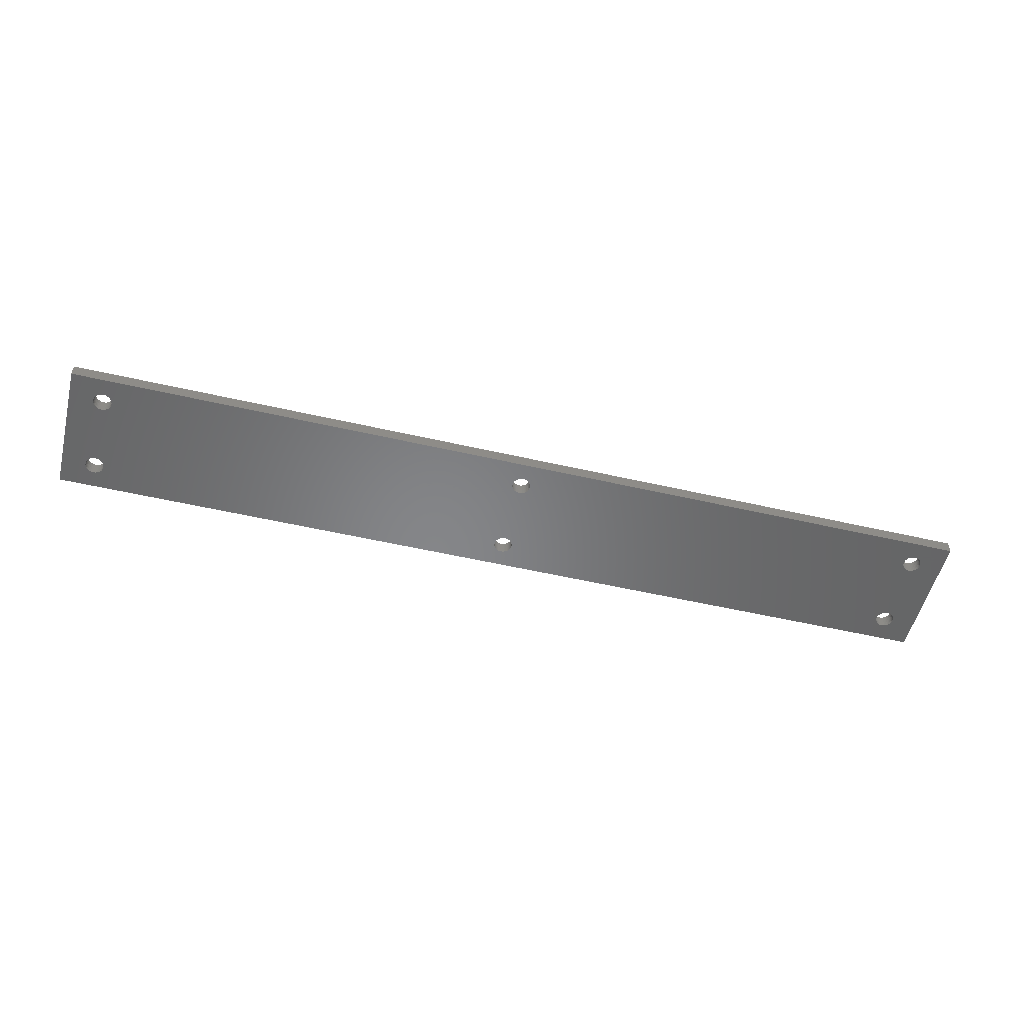
<metadata>
{"format":"stl","ext":"stl","renderer":"f3d","projection":"perspective","resolution":1024,"background":"white","views":[{"elev":-53.0,"azim":-13.9,"up":"+Z"}]}
</metadata>
<code>
# stl→obj: 470 verts, 984 faces
v 2274 451.4 1926
v 2274 451.4 1922
v 2274 454 1926
v 2274 454 1922
v 2274 471.4 1926
v 2274 471.4 1922
v 2274 483.4 1926
v 2274 483.4 1922
v 2274 491.4 1926
v 2274 491.4 1922
v 1994 451.4 1926
v 1994 451.4 1922
v 1997 451.4 1926
v 1997 451.4 1922
v 2069 451.4 1926
v 2069 451.4 1922
v 2199 451.4 1926
v 2199 451.4 1922
v 1994 491.4 1926
v 1994 491.4 1922
v 1994 483.4 1926
v 1994 483.4 1922
v 1994 471.4 1926
v 1994 471.4 1922
v 1994 454 1926
v 1994 454 1922
v 2199 491.4 1926
v 2199 491.4 1922
v 2069 491.4 1926
v 2069 491.4 1922
v 1997 491.4 1926
v 1997 491.4 1922
v 2001 483.9 1922
v 2001 483.4 1922
v 1997 483.4 1922
v 2005 480.8 1922
v 2005 481 1922
v 2069 471.4 1922
v 2006 481.3 1922
v 2006 481.6 1922
v 2006 482 1922
v 2002 481.6 1922
v 2002 481.3 1922
v 1997 471.4 1922
v 2002 481 1922
v 2003 480.8 1922
v 2003 480.7 1922
v 2004 480.7 1922
v 2001 482.9 1922
v 2001 482.5 1922
v 2001 482 1922
v 2006 485.5 1922
v 2005 485.8 1922
v 2004 486.1 1922
v 2004 486.2 1922
v 2002 485.8 1922
v 2002 485.5 1922
v 2006 482.5 1922
v 2006 482.9 1922
v 2069 483.4 1922
v 2007 483.4 1922
v 2006 483.9 1922
v 2006 484.4 1922
v 2005 486 1922
v 2003 486.1 1922
v 2003 486 1922
v 2006 484.8 1922
v 2006 485.2 1922
v 2002 485.2 1922
v 2001 484.8 1922
v 2001 484.4 1922
v 2264 480.7 1922
v 2263 480.7 1922
v 2262 481.3 1922
v 2262 481 1922
v 2199 471.4 1922
v 2265 480.8 1922
v 2265 481 1922
v 2266 481.3 1922
v 2263 480.8 1922
v 2266 481.6 1922
v 2266 482 1922
v 2266 482.5 1922
v 2266 482.9 1922
v 2261 482.5 1922
v 2261 482 1922
v 2262 481.6 1922
v 2262 485.8 1922
v 2262 485.5 1922
v 2262 485.2 1922
v 2261 484.8 1922
v 2264 486.1 1922
v 2264 486.2 1922
v 2263 486.1 1922
v 2263 486 1922
v 2266 484.8 1922
v 2266 485.2 1922
v 2266 485.5 1922
v 2261 484.4 1922
v 2261 483.9 1922
v 2199 483.4 1922
v 2261 483.4 1922
v 2261 482.9 1922
v 2265 485.8 1922
v 2265 486 1922
v 2267 483.4 1922
v 2266 483.9 1922
v 2266 484.4 1922
v 2131 482.5 1922
v 2131 482 1922
v 2132 481.6 1922
v 2132 481.3 1922
v 2132 481 1922
v 2136 482 1922
v 2136 481.6 1922
v 2136 481.3 1922
v 2133 480.8 1922
v 2133 480.7 1922
v 2134 480.7 1922
v 2135 480.8 1922
v 2135 481 1922
v 2136 482.5 1922
v 2136 482.9 1922
v 2137 483.4 1922
v 2136 483.9 1922
v 2131 484.8 1922
v 2131 484.4 1922
v 2131 483.9 1922
v 2131 483.4 1922
v 2131 482.9 1922
v 2136 484.4 1922
v 2136 484.8 1922
v 2136 485.2 1922
v 2133 486 1922
v 2132 485.8 1922
v 2136 485.5 1922
v 2135 485.8 1922
v 2135 486 1922
v 2134 486.1 1922
v 2134 486.2 1922
v 2133 486.1 1922
v 2132 485.5 1922
v 2132 485.2 1922
v 1997 454 1922
v 2069 454 1922
v 2199 454 1922
v 2264 456.7 1922
v 2265 456.8 1922
v 2261 458 1922
v 2261 458.5 1922
v 2261 458.9 1922
v 2262 457.6 1922
v 2262 457.3 1922
v 2262 457 1922
v 2263 456.8 1922
v 2263 456.7 1922
v 2266 458.5 1922
v 2266 458 1922
v 2266 457.6 1922
v 2265 457 1922
v 2266 457.3 1922
v 2266 458.9 1922
v 2267 459.4 1922
v 2266 459.9 1922
v 2266 460.4 1922
v 2266 460.8 1922
v 2266 461.2 1922
v 2266 461.5 1922
v 2265 461.8 1922
v 2265 462 1922
v 2264 462.1 1922
v 2264 462.2 1922
v 2263 462.1 1922
v 2263 462 1922
v 2262 461.8 1922
v 2262 461.5 1922
v 2262 461.2 1922
v 2261 460.8 1922
v 2261 460.4 1922
v 2261 459.9 1922
v 2261 459.4 1922
v 2131 459.4 1922
v 2131 458.9 1922
v 2136 460.4 1922
v 2136 460.8 1922
v 2135 456.8 1922
v 2135 457 1922
v 2136 458 1922
v 2136 458.5 1922
v 2131 458.5 1922
v 2131 458 1922
v 2132 457.6 1922
v 2132 457.3 1922
v 2132 457 1922
v 2133 456.8 1922
v 2136 457.3 1922
v 2136 457.6 1922
v 2131 459.9 1922
v 2131 460.4 1922
v 2133 456.7 1922
v 2134 456.7 1922
v 2136 458.9 1922
v 2137 459.4 1922
v 2136 459.9 1922
v 2136 461.2 1922
v 2136 461.5 1922
v 2135 461.8 1922
v 2132 461.5 1922
v 2132 461.2 1922
v 2131 460.8 1922
v 2135 462 1922
v 2134 462.1 1922
v 2134 462.2 1922
v 2133 462.1 1922
v 2133 462 1922
v 2132 461.8 1922
v 2001 458.9 1922
v 2001 458.5 1922
v 2002 457.3 1922
v 2002 457 1922
v 2003 456.8 1922
v 2001 458 1922
v 2002 457.6 1922
v 2005 456.8 1922
v 2005 457 1922
v 2006 457.3 1922
v 2006 457.6 1922
v 2006 458 1922
v 2006 458.5 1922
v 2006 458.9 1922
v 2007 459.4 1922
v 2006 459.9 1922
v 2006 460.4 1922
v 2006 461.5 1922
v 2005 461.8 1922
v 2006 460.8 1922
v 2006 461.2 1922
v 2002 461.8 1922
v 2002 461.5 1922
v 2002 461.2 1922
v 2001 460.8 1922
v 2003 456.7 1922
v 2004 456.7 1922
v 2001 460.4 1922
v 2001 459.9 1922
v 2001 459.4 1922
v 2005 462 1922
v 2004 462.1 1922
v 2004 462.2 1922
v 2003 462.1 1922
v 2003 462 1922
v 2001 482.9 1926
v 2001 483.4 1926
v 1997 483.4 1926
v 2002 485.2 1926
v 2002 485.5 1926
v 2002 485.8 1926
v 2003 486 1926
v 2003 486.1 1926
v 2005 485.8 1926
v 2006 485.5 1926
v 2006 485.2 1926
v 2006 484.8 1926
v 2004 486.2 1926
v 2004 486.1 1926
v 2005 486 1926
v 2001 483.9 1926
v 2001 484.4 1926
v 2001 484.8 1926
v 2006 484.4 1926
v 2006 483.9 1926
v 2069 483.4 1926
v 2007 483.4 1926
v 2069 471.4 1926
v 2006 482.9 1926
v 2004 480.7 1926
v 1997 471.4 1926
v 2002 481 1926
v 2002 481.3 1926
v 2006 482.5 1926
v 2006 482 1926
v 2006 481.6 1926
v 2006 481.3 1926
v 2005 481 1926
v 2005 480.8 1926
v 2003 480.7 1926
v 2003 480.8 1926
v 2002 481.6 1926
v 2001 482 1926
v 2001 482.5 1926
v 2261 484.4 1926
v 2261 484.8 1926
v 2262 485.2 1926
v 2262 485.5 1926
v 2262 485.8 1926
v 2263 486 1926
v 2263 486.1 1926
v 2264 486.2 1926
v 2264 486.1 1926
v 2265 486 1926
v 2265 485.8 1926
v 2266 485.5 1926
v 2266 485.2 1926
v 2266 484.8 1926
v 2266 484.4 1926
v 2266 483.9 1926
v 2267 483.4 1926
v 2266 481.6 1926
v 2266 481.3 1926
v 2265 481 1926
v 2265 480.8 1926
v 2264 480.7 1926
v 2266 482.9 1926
v 2266 482.5 1926
v 2266 482 1926
v 2263 480.7 1926
v 2199 471.4 1926
v 2263 480.8 1926
v 2262 481 1926
v 2262 481.3 1926
v 2262 481.6 1926
v 2261 482 1926
v 2261 482.5 1926
v 2261 482.9 1926
v 2199 483.4 1926
v 2261 483.4 1926
v 2261 483.9 1926
v 2131 483.9 1926
v 2131 484.4 1926
v 2131 484.8 1926
v 2132 485.2 1926
v 2135 486 1926
v 2135 485.8 1926
v 2132 485.5 1926
v 2132 485.8 1926
v 2133 486 1926
v 2133 486.1 1926
v 2134 486.2 1926
v 2134 486.1 1926
v 2136 485.5 1926
v 2136 485.2 1926
v 2136 484.8 1926
v 2136 482.5 1926
v 2136 482 1926
v 2131 483.4 1926
v 2131 482.9 1926
v 2131 482.5 1926
v 2136 484.4 1926
v 2136 483.9 1926
v 2137 483.4 1926
v 2136 482.9 1926
v 2136 481.6 1926
v 2136 481.3 1926
v 2135 481 1926
v 2132 481.3 1926
v 2132 481.6 1926
v 2131 482 1926
v 2135 480.8 1926
v 2134 480.7 1926
v 2133 480.7 1926
v 2133 480.8 1926
v 2132 481 1926
v 2267 459.4 1926
v 2266 458.9 1926
v 2266 458.5 1926
v 2264 456.7 1926
v 2262 457.6 1926
v 2261 458 1926
v 2199 454 1926
v 2261 458.5 1926
v 2266 458 1926
v 2266 457.6 1926
v 2266 457.3 1926
v 2263 456.7 1926
v 2263 456.8 1926
v 2262 457 1926
v 2262 457.3 1926
v 2265 457 1926
v 2265 456.8 1926
v 2263 462.1 1926
v 2264 462.2 1926
v 2261 460.4 1926
v 2261 460.8 1926
v 2262 461.2 1926
v 2265 461.8 1926
v 2266 461.5 1926
v 2266 459.9 1926
v 2266 460.4 1926
v 2261 458.9 1926
v 2261 459.4 1926
v 2261 459.9 1926
v 2262 461.5 1926
v 2262 461.8 1926
v 2263 462 1926
v 2264 462.1 1926
v 2265 462 1926
v 2266 461.2 1926
v 2266 460.8 1926
v 2137 459.4 1926
v 2136 458.9 1926
v 2131 460.4 1926
v 2131 460.8 1926
v 2133 456.8 1926
v 2132 457 1926
v 2069 454 1926
v 2131 458 1926
v 2131 458.5 1926
v 2136 458.5 1926
v 2136 458 1926
v 2136 457.6 1926
v 2136 457.3 1926
v 2135 457 1926
v 2135 456.8 1926
v 2132 457.3 1926
v 2132 457.6 1926
v 2136 459.9 1926
v 2136 460.4 1926
v 2134 456.7 1926
v 2133 456.7 1926
v 2131 458.9 1926
v 2131 459.4 1926
v 2131 459.9 1926
v 2136 461.5 1926
v 2136 461.2 1926
v 2136 460.8 1926
v 2132 461.2 1926
v 2132 461.5 1926
v 2132 461.8 1926
v 2133 462 1926
v 2133 462.1 1926
v 2134 462.2 1926
v 2134 462.1 1926
v 2135 462 1926
v 2135 461.8 1926
v 1997 454 1926
v 2002 457 1926
v 2002 457.3 1926
v 2002 461.5 1926
v 2002 461.8 1926
v 2006 458.9 1926
v 2006 458.5 1926
v 2004 456.7 1926
v 2003 456.7 1926
v 2003 456.8 1926
v 2002 457.6 1926
v 2001 458 1926
v 2001 458.5 1926
v 2006 458 1926
v 2006 457.6 1926
v 2006 457.3 1926
v 2001 458.9 1926
v 2001 459.4 1926
v 2001 459.9 1926
v 2001 460.4 1926
v 2005 457 1926
v 2005 456.8 1926
v 2001 460.8 1926
v 2002 461.2 1926
v 2006 461.5 1926
v 2006 461.2 1926
v 2006 460.8 1926
v 2006 460.4 1926
v 2006 459.9 1926
v 2007 459.4 1926
v 2003 462 1926
v 2003 462.1 1926
v 2004 462.2 1926
v 2004 462.1 1926
v 2005 462 1926
v 2005 461.8 1926
f 1 2 3
f 3 2 4
f 3 4 5
f 5 4 6
f 5 6 7
f 7 6 8
f 7 8 9
f 9 8 10
f 11 12 13
f 13 12 14
f 13 14 15
f 15 14 16
f 15 16 17
f 17 16 18
f 17 18 1
f 1 18 2
f 19 20 21
f 21 20 22
f 21 22 23
f 23 22 24
f 23 24 25
f 25 24 26
f 25 26 11
f 11 26 12
f 9 10 27
f 27 10 28
f 27 28 29
f 29 28 30
f 29 30 31
f 31 30 32
f 31 32 19
f 19 32 20
f 14 12 26
f 33 34 35
f 36 37 38
f 37 39 38
f 38 39 40
f 38 40 41
f 42 43 44
f 44 43 45
f 44 45 46
f 46 47 44
f 44 47 48
f 44 48 48
f 34 49 35
f 35 49 50
f 35 50 44
f 44 50 51
f 44 51 42
f 52 53 30
f 54 55 32
f 32 56 57
f 41 58 38
f 38 58 59
f 38 59 60
f 60 59 61
f 60 61 30
f 30 61 62
f 30 62 63
f 30 53 32
f 32 53 64
f 32 64 54
f 55 65 32
f 32 65 66
f 32 66 56
f 63 67 30
f 30 67 68
f 30 68 52
f 57 69 32
f 32 69 70
f 32 70 35
f 35 70 71
f 35 71 33
f 72 6 72
f 72 6 73
f 74 75 76
f 72 77 6
f 6 77 78
f 6 78 79
f 76 75 6
f 6 75 80
f 6 80 73
f 79 81 6
f 6 81 82
f 6 82 8
f 8 82 83
f 8 83 84
f 85 86 76
f 76 86 87
f 76 87 74
f 88 89 28
f 28 89 90
f 28 90 91
f 92 93 10
f 10 93 94
f 10 94 28
f 28 94 95
f 28 95 88
f 96 97 10
f 10 97 98
f 91 99 28
f 28 99 100
f 28 100 101
f 101 100 102
f 101 102 76
f 76 102 103
f 76 103 85
f 98 104 10
f 10 104 105
f 10 105 92
f 84 106 8
f 8 106 107
f 8 107 10
f 10 107 108
f 10 108 96
f 109 110 38
f 110 111 38
f 38 111 112
f 38 112 113
f 114 76 115
f 115 76 116
f 113 117 38
f 38 117 118
f 38 118 76
f 76 118 119
f 76 119 119
f 119 120 76
f 76 120 121
f 76 121 116
f 114 122 76
f 76 122 123
f 76 123 101
f 101 123 124
f 101 124 28
f 28 124 125
f 126 127 30
f 30 127 128
f 30 128 60
f 60 128 129
f 60 129 38
f 38 129 130
f 38 130 109
f 125 131 28
f 28 131 132
f 28 132 133
f 134 135 30
f 133 136 28
f 28 136 137
f 28 137 138
f 138 139 28
f 28 139 140
f 28 140 30
f 30 140 141
f 30 141 134
f 135 142 30
f 30 142 143
f 30 143 126
f 14 144 16
f 16 144 145
f 16 145 18
f 18 145 146
f 18 146 2
f 2 146 4
f 147 148 4
f 149 146 150
f 150 146 151
f 149 152 146
f 146 152 153
f 146 153 154
f 154 155 146
f 146 155 156
f 146 156 4
f 4 156 147
f 4 147 147
f 157 4 158
f 158 4 159
f 148 160 4
f 4 160 161
f 4 161 159
f 157 162 4
f 4 162 163
f 4 163 6
f 6 163 164
f 6 164 165
f 165 166 6
f 6 166 167
f 6 167 168
f 168 169 6
f 6 169 170
f 6 170 171
f 171 172 6
f 6 172 173
f 6 173 76
f 76 173 174
f 76 174 175
f 175 176 76
f 76 176 177
f 76 177 178
f 178 179 76
f 76 179 180
f 76 180 146
f 146 180 181
f 146 181 151
f 145 182 183
f 184 185 76
f 186 187 146
f 146 188 189
f 183 190 145
f 145 190 191
f 145 191 192
f 192 193 145
f 145 193 194
f 145 194 195
f 187 196 146
f 146 196 197
f 146 197 188
f 182 145 198
f 198 145 38
f 198 38 199
f 195 200 145
f 145 200 201
f 145 201 146
f 146 201 201
f 146 201 186
f 189 202 146
f 146 202 203
f 146 203 76
f 76 203 204
f 76 204 184
f 185 205 76
f 76 205 206
f 76 206 207
f 208 209 38
f 38 209 210
f 38 210 199
f 207 211 76
f 76 211 212
f 76 212 38
f 38 212 213
f 38 213 214
f 214 215 38
f 38 215 216
f 38 216 208
f 144 217 218
f 219 220 144
f 144 220 221
f 218 222 144
f 144 222 223
f 144 223 219
f 224 225 145
f 145 225 226
f 226 227 145
f 145 227 228
f 145 228 229
f 229 230 145
f 145 230 231
f 145 231 38
f 38 231 232
f 38 232 233
f 234 235 38
f 38 235 44
f 38 44 36
f 36 44 48
f 233 236 38
f 38 236 237
f 38 237 234
f 238 239 44
f 44 239 240
f 44 240 241
f 221 242 144
f 144 242 243
f 144 243 145
f 145 243 243
f 145 243 224
f 241 244 44
f 44 244 245
f 44 245 144
f 144 245 246
f 144 246 217
f 235 247 44
f 44 247 248
f 44 248 249
f 249 250 44
f 44 250 251
f 44 251 238
f 14 26 144
f 144 26 24
f 144 24 44
f 44 24 22
f 44 22 35
f 35 22 20
f 35 20 32
f 31 19 21
f 252 253 254
f 31 255 256
f 256 257 31
f 31 257 258
f 31 258 259
f 260 261 29
f 29 261 262
f 29 262 263
f 259 264 31
f 31 264 265
f 31 265 29
f 29 265 266
f 29 266 260
f 253 267 254
f 254 267 268
f 254 268 31
f 31 268 269
f 31 269 255
f 263 270 29
f 29 270 271
f 29 271 272
f 272 271 273
f 272 273 274
f 274 273 275
f 276 276 277
f 277 278 279
f 275 280 274
f 274 280 281
f 274 281 282
f 282 283 274
f 274 283 284
f 274 284 277
f 277 284 285
f 277 285 276
f 276 286 277
f 277 286 287
f 277 287 278
f 279 288 277
f 277 288 289
f 277 289 254
f 254 289 290
f 254 290 252
f 291 292 27
f 27 292 293
f 27 293 294
f 294 295 27
f 27 295 296
f 27 296 9
f 9 296 297
f 297 298 9
f 9 298 299
f 9 299 300
f 300 301 9
f 9 301 302
f 9 302 303
f 303 304 9
f 9 304 305
f 9 305 7
f 7 305 306
f 7 306 307
f 308 309 5
f 309 310 5
f 5 310 311
f 5 311 312
f 307 313 7
f 7 313 314
f 7 314 5
f 5 314 315
f 5 315 308
f 312 312 5
f 5 312 316
f 5 316 317
f 317 316 318
f 317 318 319
f 319 320 317
f 317 320 321
f 317 321 322
f 322 323 317
f 317 323 324
f 317 324 325
f 325 324 326
f 325 326 27
f 27 326 327
f 27 327 291
f 328 329 29
f 29 329 330
f 29 330 331
f 332 333 27
f 331 334 29
f 29 334 335
f 29 335 336
f 336 337 29
f 29 337 338
f 29 338 27
f 27 338 339
f 27 339 332
f 333 340 27
f 27 340 341
f 27 341 342
f 343 344 317
f 328 29 345
f 345 29 272
f 345 272 346
f 346 272 274
f 346 274 347
f 342 348 27
f 27 348 349
f 27 349 325
f 325 349 350
f 325 350 317
f 317 350 351
f 317 351 343
f 344 352 317
f 317 352 353
f 317 353 354
f 355 356 274
f 274 356 357
f 274 357 347
f 354 358 317
f 317 358 359
f 317 359 274
f 274 359 359
f 274 359 360
f 360 361 274
f 274 361 362
f 274 362 355
f 363 364 3
f 3 364 365
f 366 366 3
f 367 368 369
f 369 368 370
f 365 371 3
f 3 371 372
f 3 372 373
f 3 366 369
f 369 366 374
f 369 374 375
f 375 376 369
f 369 376 377
f 369 377 367
f 373 378 3
f 3 378 379
f 3 379 366
f 380 381 5
f 382 383 317
f 317 383 384
f 5 385 386
f 363 3 387
f 387 3 5
f 387 5 388
f 370 389 369
f 369 389 390
f 369 390 317
f 317 390 391
f 317 391 382
f 384 392 317
f 317 392 393
f 317 393 5
f 5 393 394
f 5 394 380
f 381 395 5
f 5 395 396
f 5 396 385
f 386 397 5
f 5 397 398
f 5 398 388
f 369 399 400
f 401 402 274
f 403 404 405
f 405 406 407
f 400 408 369
f 369 408 409
f 369 409 410
f 410 411 369
f 369 411 412
f 369 412 413
f 404 414 405
f 405 414 415
f 405 415 406
f 399 369 416
f 416 369 317
f 416 317 417
f 413 418 369
f 369 418 418
f 369 418 405
f 405 418 419
f 405 419 403
f 407 420 405
f 405 420 421
f 405 421 274
f 274 421 422
f 274 422 401
f 423 424 317
f 317 424 425
f 317 425 417
f 402 426 274
f 274 426 427
f 274 427 428
f 428 429 274
f 274 429 430
f 274 430 317
f 317 430 431
f 317 431 432
f 432 433 317
f 317 433 434
f 317 434 423
f 435 436 437
f 438 439 277
f 405 440 441
f 442 443 435
f 435 443 444
f 435 444 436
f 437 445 435
f 435 445 446
f 435 446 447
f 441 448 405
f 405 448 449
f 405 449 450
f 447 451 435
f 435 451 452
f 435 452 277
f 277 452 453
f 277 453 454
f 450 455 405
f 405 455 456
f 405 456 435
f 435 456 442
f 435 442 442
f 454 457 277
f 277 457 458
f 277 458 438
f 459 460 274
f 274 460 461
f 461 462 274
f 274 462 463
f 274 463 405
f 405 463 464
f 405 464 440
f 439 465 277
f 277 465 466
f 277 466 467
f 467 468 277
f 277 468 469
f 277 469 274
f 274 469 470
f 274 470 459
f 31 21 254
f 254 21 23
f 254 23 277
f 277 23 25
f 277 25 435
f 25 11 435
f 435 11 13
f 435 13 405
f 405 13 15
f 405 15 369
f 369 15 17
f 369 17 3
f 3 17 1
f 230 464 231
f 231 464 463
f 231 463 232
f 232 463 462
f 232 462 233
f 233 462 461
f 233 461 236
f 236 461 460
f 236 460 237
f 237 460 459
f 237 459 234
f 234 459 470
f 234 470 235
f 235 470 469
f 235 469 247
f 247 469 468
f 247 468 248
f 248 468 467
f 248 467 249
f 249 467 466
f 249 466 250
f 250 466 465
f 250 465 251
f 251 465 439
f 251 439 238
f 238 439 438
f 238 438 239
f 239 438 458
f 239 458 240
f 240 458 457
f 240 457 241
f 241 457 454
f 241 454 244
f 244 454 453
f 244 453 245
f 245 453 452
f 245 452 246
f 246 452 451
f 246 451 217
f 217 451 447
f 217 447 218
f 218 447 446
f 218 446 222
f 222 446 445
f 222 445 223
f 223 445 437
f 223 437 219
f 219 437 436
f 219 436 220
f 220 436 444
f 220 444 221
f 221 444 443
f 221 443 242
f 242 443 442
f 242 442 243
f 243 442 442
f 243 442 243
f 243 442 456
f 243 456 224
f 224 456 455
f 224 455 225
f 225 455 450
f 225 450 226
f 226 450 449
f 226 449 227
f 227 449 448
f 227 448 228
f 228 448 441
f 228 441 229
f 229 441 440
f 229 440 230
f 230 440 464
f 59 273 61
f 61 273 271
f 61 271 62
f 62 271 270
f 62 270 63
f 63 270 263
f 63 263 67
f 67 263 262
f 67 262 68
f 68 262 261
f 68 261 52
f 52 261 260
f 52 260 53
f 53 260 266
f 53 266 64
f 64 266 265
f 64 265 54
f 54 265 264
f 54 264 55
f 55 264 259
f 55 259 65
f 65 259 258
f 65 258 66
f 66 258 257
f 66 257 56
f 56 257 256
f 56 256 57
f 57 256 255
f 57 255 69
f 69 255 269
f 69 269 70
f 70 269 268
f 70 268 71
f 71 268 267
f 71 267 33
f 33 267 253
f 33 253 34
f 34 253 252
f 34 252 49
f 49 252 290
f 49 290 50
f 50 290 289
f 50 289 51
f 51 289 288
f 51 288 42
f 42 288 279
f 42 279 43
f 43 279 278
f 43 278 45
f 45 278 287
f 45 287 46
f 46 287 286
f 46 286 47
f 47 286 276
f 47 276 48
f 48 276 276
f 48 276 48
f 48 276 285
f 48 285 36
f 36 285 284
f 36 284 37
f 37 284 283
f 37 283 39
f 39 283 282
f 39 282 40
f 40 282 281
f 40 281 41
f 41 281 280
f 41 280 58
f 58 280 275
f 58 275 59
f 59 275 273
f 84 307 106
f 106 307 306
f 106 306 107
f 107 306 305
f 107 305 108
f 108 305 304
f 108 304 96
f 96 304 303
f 96 303 97
f 97 303 302
f 97 302 98
f 98 302 301
f 98 301 104
f 104 301 300
f 104 300 105
f 105 300 299
f 105 299 92
f 92 299 298
f 92 298 93
f 93 298 297
f 93 297 94
f 94 297 296
f 94 296 95
f 95 296 295
f 95 295 88
f 88 295 294
f 88 294 89
f 89 294 293
f 89 293 90
f 90 293 292
f 90 292 91
f 91 292 291
f 91 291 99
f 99 291 327
f 99 327 100
f 100 327 326
f 100 326 102
f 102 326 324
f 102 324 103
f 103 324 323
f 103 323 85
f 85 323 322
f 85 322 86
f 86 322 321
f 86 321 87
f 87 321 320
f 87 320 74
f 74 320 319
f 74 319 75
f 75 319 318
f 75 318 80
f 80 318 316
f 80 316 73
f 73 316 312
f 73 312 72
f 72 312 312
f 72 312 72
f 72 312 311
f 72 311 77
f 77 311 310
f 77 310 78
f 78 310 309
f 78 309 79
f 79 309 308
f 79 308 81
f 81 308 315
f 81 315 82
f 82 315 314
f 82 314 83
f 83 314 313
f 83 313 84
f 84 313 307
f 162 363 163
f 163 363 387
f 163 387 164
f 164 387 388
f 164 388 165
f 165 388 398
f 165 398 166
f 166 398 397
f 166 397 167
f 167 397 386
f 167 386 168
f 168 386 385
f 168 385 169
f 169 385 396
f 169 396 170
f 170 396 395
f 170 395 171
f 171 395 381
f 171 381 172
f 172 381 380
f 172 380 173
f 173 380 394
f 173 394 174
f 174 394 393
f 174 393 175
f 175 393 392
f 175 392 176
f 176 392 384
f 176 384 177
f 177 384 383
f 177 383 178
f 178 383 382
f 178 382 179
f 179 382 391
f 179 391 180
f 180 391 390
f 180 390 181
f 181 390 389
f 181 389 151
f 151 389 370
f 151 370 150
f 150 370 368
f 150 368 149
f 149 368 367
f 149 367 152
f 152 367 377
f 152 377 153
f 153 377 376
f 153 376 154
f 154 376 375
f 154 375 155
f 155 375 374
f 155 374 156
f 156 374 366
f 156 366 147
f 147 366 366
f 147 366 147
f 147 366 379
f 147 379 148
f 148 379 378
f 148 378 160
f 160 378 373
f 160 373 161
f 161 373 372
f 161 372 159
f 159 372 371
f 159 371 158
f 158 371 365
f 158 365 157
f 157 365 364
f 157 364 162
f 162 364 363
f 202 399 203
f 203 399 416
f 203 416 204
f 204 416 417
f 204 417 184
f 184 417 425
f 184 425 185
f 185 425 424
f 185 424 205
f 205 424 423
f 205 423 206
f 206 423 434
f 206 434 207
f 207 434 433
f 207 433 211
f 211 433 432
f 211 432 212
f 212 432 431
f 212 431 213
f 213 431 430
f 213 430 214
f 214 430 429
f 214 429 215
f 215 429 428
f 215 428 216
f 216 428 427
f 216 427 208
f 208 427 426
f 208 426 209
f 209 426 402
f 209 402 210
f 210 402 401
f 210 401 199
f 199 401 422
f 199 422 198
f 198 422 421
f 198 421 182
f 182 421 420
f 182 420 183
f 183 420 407
f 183 407 190
f 190 407 406
f 190 406 191
f 191 406 415
f 191 415 192
f 192 415 414
f 192 414 193
f 193 414 404
f 193 404 194
f 194 404 403
f 194 403 195
f 195 403 419
f 195 419 200
f 200 419 418
f 200 418 201
f 201 418 418
f 201 418 201
f 201 418 413
f 201 413 186
f 186 413 412
f 186 412 187
f 187 412 411
f 187 411 196
f 196 411 410
f 196 410 197
f 197 410 409
f 197 409 188
f 188 409 408
f 188 408 189
f 189 408 400
f 189 400 202
f 202 400 399
f 123 350 124
f 124 350 349
f 124 349 125
f 125 349 348
f 125 348 131
f 131 348 342
f 131 342 132
f 132 342 341
f 132 341 133
f 133 341 340
f 133 340 136
f 136 340 333
f 136 333 137
f 137 333 332
f 137 332 138
f 138 332 339
f 138 339 139
f 139 339 338
f 139 338 140
f 140 338 337
f 140 337 141
f 141 337 336
f 141 336 134
f 134 336 335
f 134 335 135
f 135 335 334
f 135 334 142
f 142 334 331
f 142 331 143
f 143 331 330
f 143 330 126
f 126 330 329
f 126 329 127
f 127 329 328
f 127 328 128
f 128 328 345
f 128 345 129
f 129 345 346
f 129 346 130
f 130 346 347
f 130 347 109
f 109 347 357
f 109 357 110
f 110 357 356
f 110 356 111
f 111 356 355
f 111 355 112
f 112 355 362
f 112 362 113
f 113 362 361
f 113 361 117
f 117 361 360
f 117 360 118
f 118 360 359
f 118 359 119
f 119 359 359
f 119 359 119
f 119 359 358
f 119 358 120
f 120 358 354
f 120 354 121
f 121 354 353
f 121 353 116
f 116 353 352
f 116 352 115
f 115 352 344
f 115 344 114
f 114 344 343
f 114 343 122
f 122 343 351
f 122 351 123
f 123 351 350

</code>
